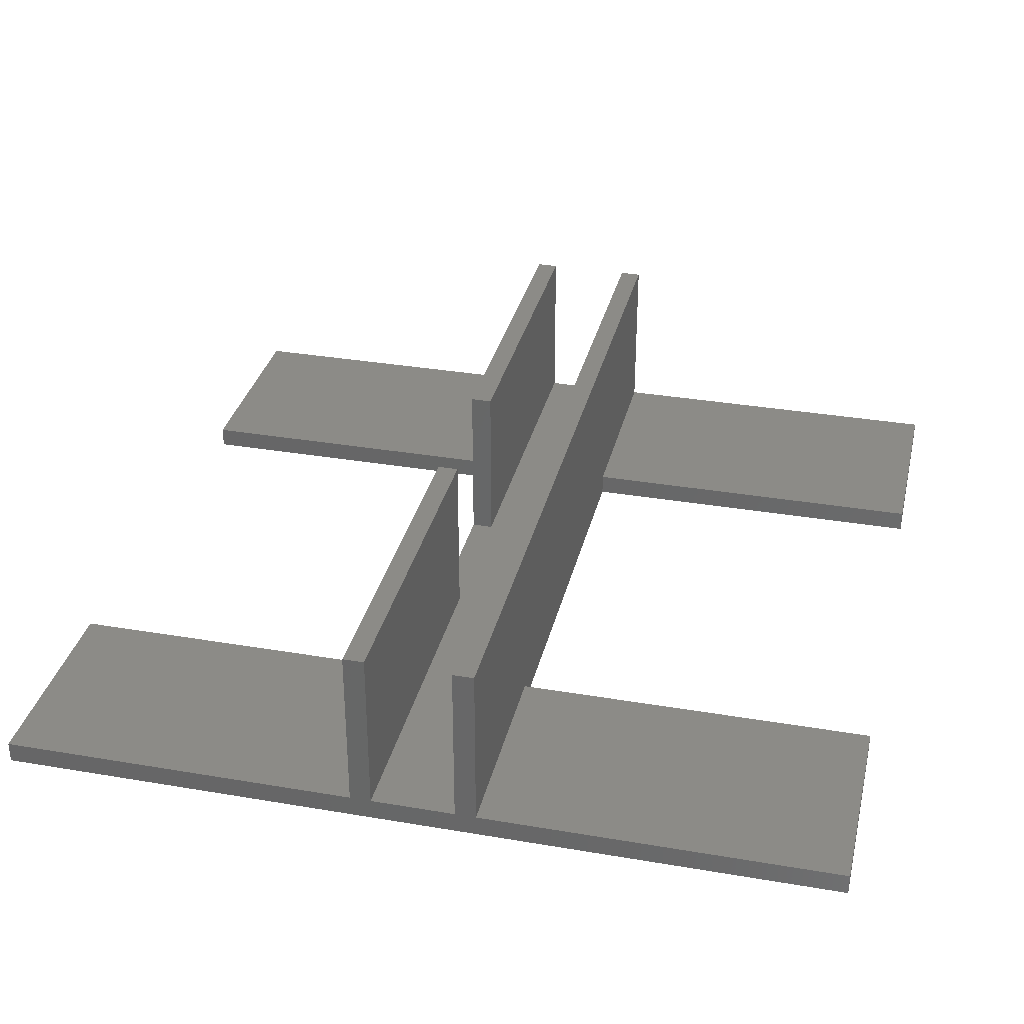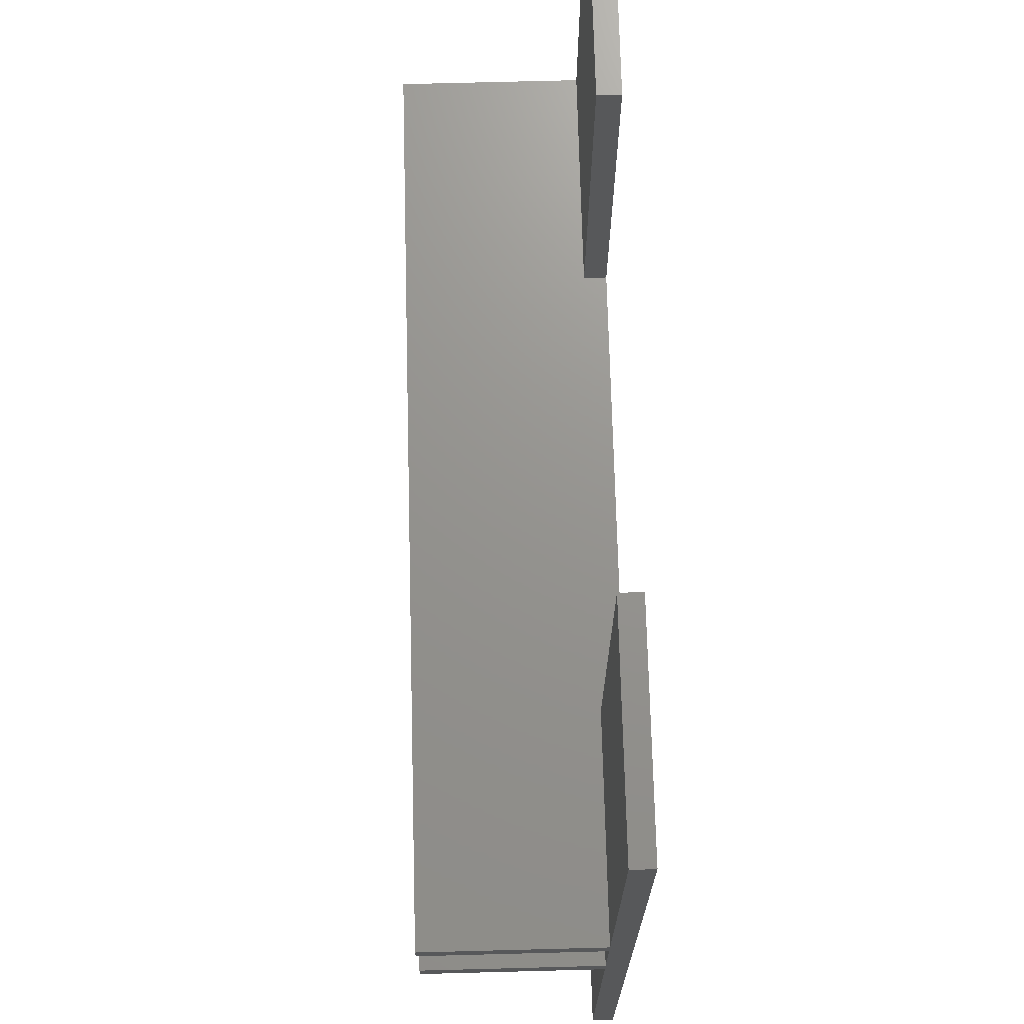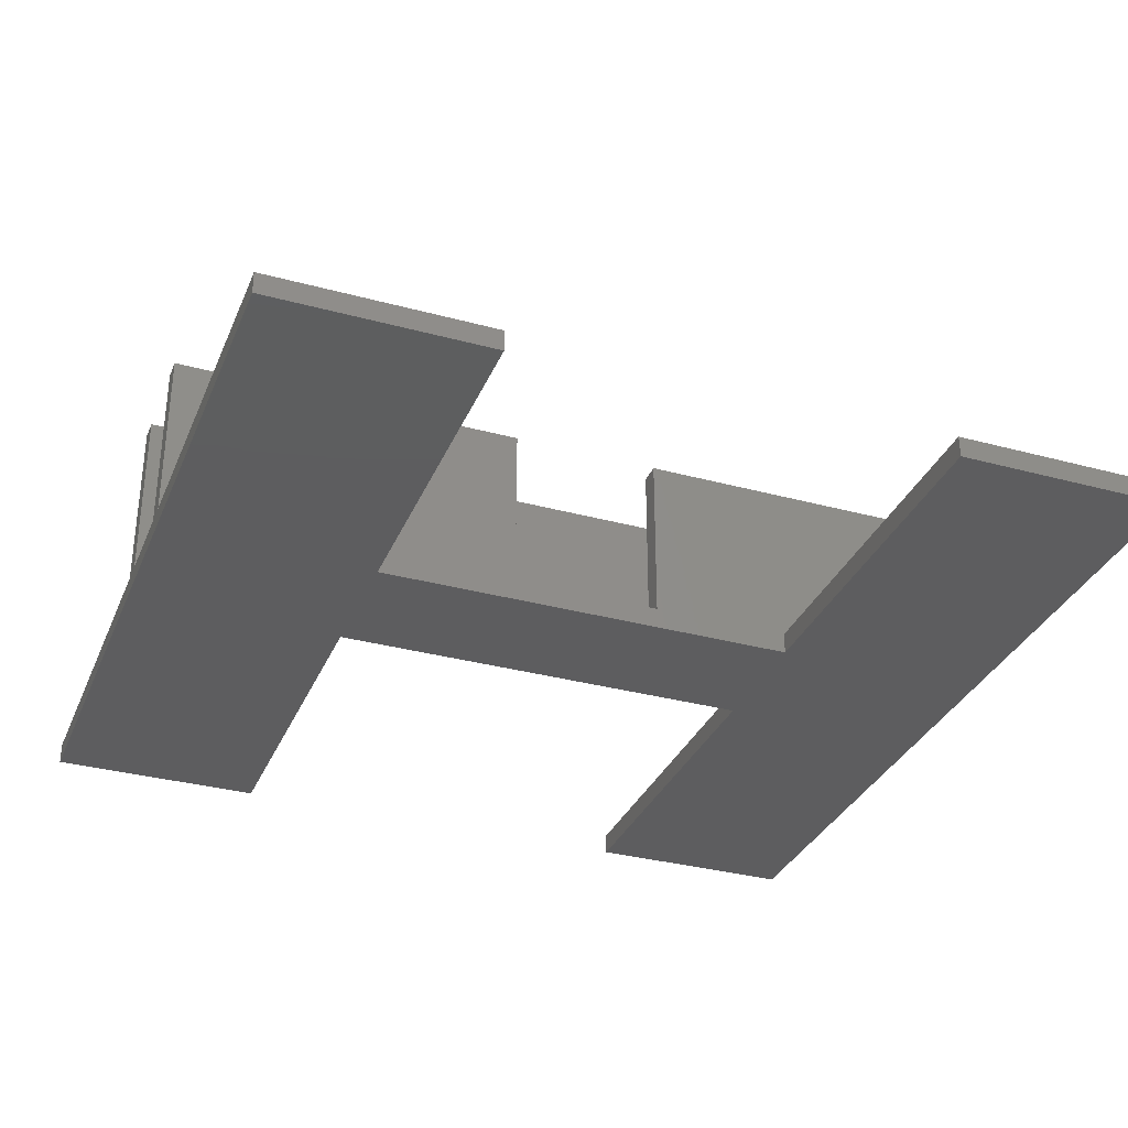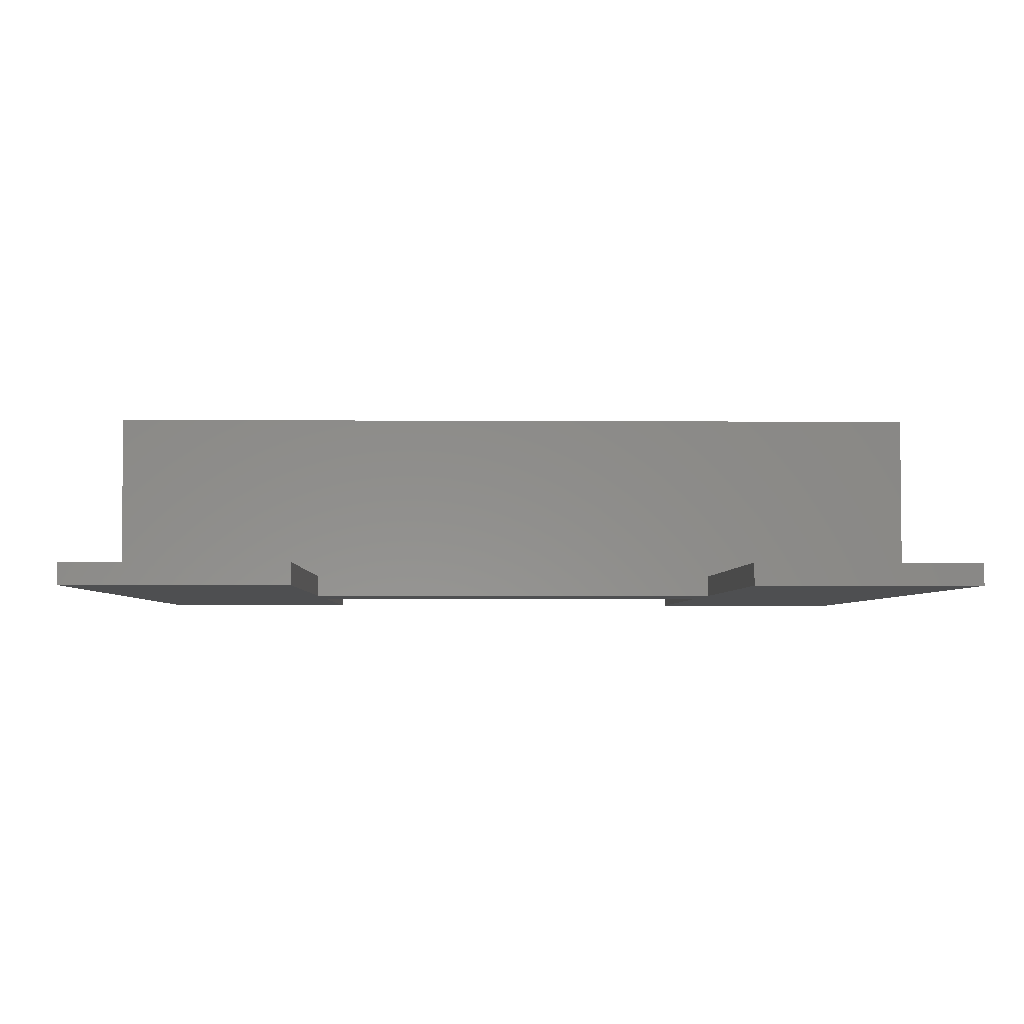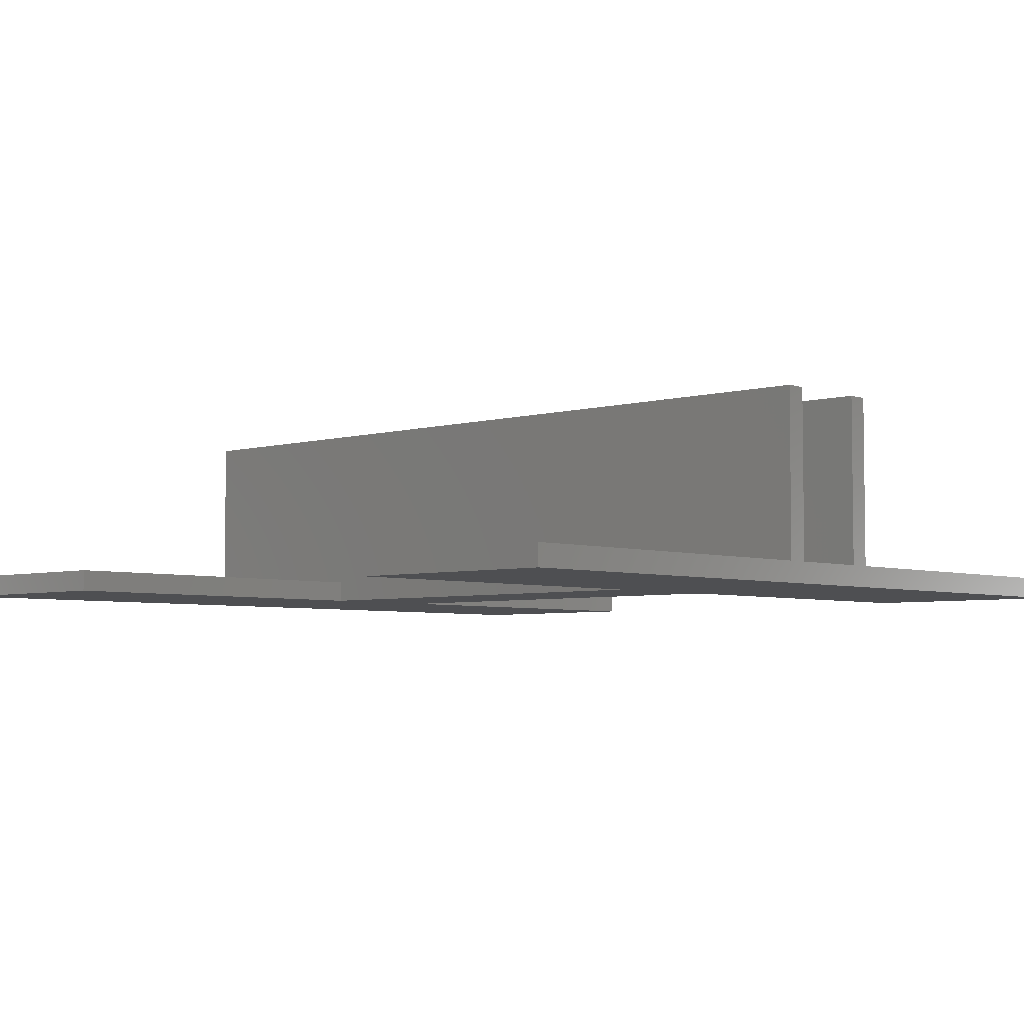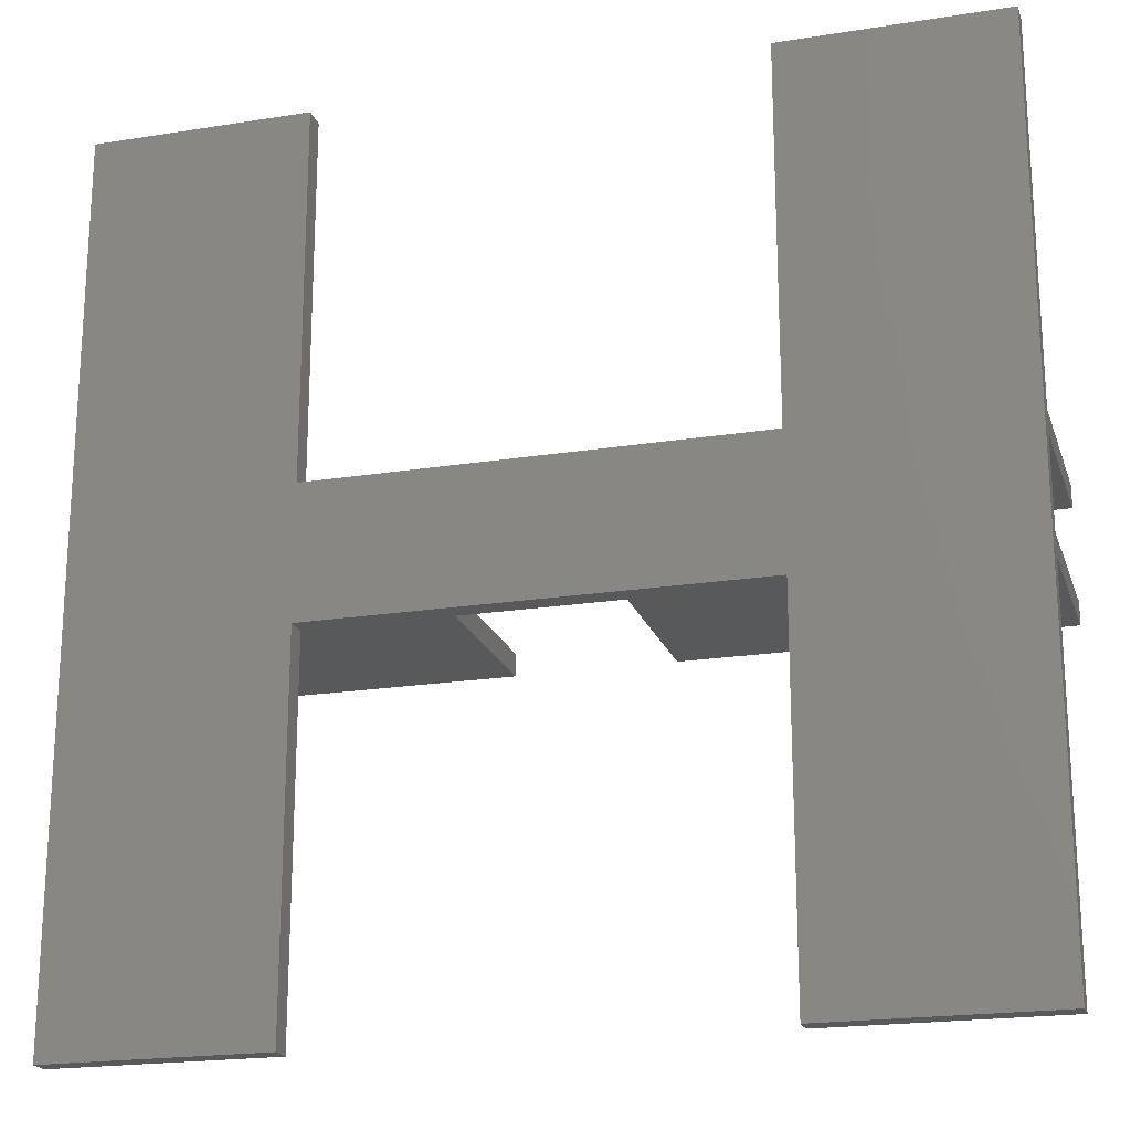
<metadata>
{"format":"stl","ext":"stl","renderer":"f3d","projection":"perspective","resolution":1024,"background":"white","views":[{"elev":33.1,"azim":103.2,"up":"+Z"},{"elev":71.1,"azim":88.5,"up":"+Y"},{"elev":-32.8,"azim":-20.6,"up":"+Z"},{"elev":-3.8,"azim":178.6,"up":"+Z"},{"elev":-4.7,"azim":-137.1,"up":"+Z"},{"elev":-20.3,"azim":-163.8,"up":"+Y"}]}
</metadata>
<code>
# stl→obj: 48 verts, 92 faces
v 0 40 0
v 0 23 1
v 0 40 1
v 0 22 1
v 0 23 9
v 0 18 1
v 0 17 1
v 0 18 9
v 0 0 0
v 0 0 1
v 0 22 9
v 0 17 9
v 40 22 1
v 23.5 18 1
v 40 18 1
v 16.5 18 1
v 23.5 17 1
v 16.5 17 1
v 10 0 1
v 10 17 1
v 30 17 1
v 40 0 1
v 40 17 1
v 30 0 1
v 30 40 1
v 40 23 1
v 40 40 1
v 30 23 1
v 10 23 1
v 10 40 1
v 40 18 9
v 40 17 9
v 40 23 9
v 40 22 9
v 40 40 0
v 40 0 0
v 30 40 0
v 10 40 0
v 10 17 0
v 10 0 0
v 10 23 0
v 30 23 0
v 30 17 0
v 30 0 0
v 23.5 17 9
v 16.5 17 9
v 16.5 18 9
v 23.5 18 9
f 1 2 3
f 2 4 5
f 1 4 2
f 1 6 4
f 6 7 8
f 9 6 1
f 6 9 7
f 7 9 10
f 5 4 11
f 8 7 12
f 13 14 15
f 14 16 17
f 13 16 14
f 4 16 13
f 16 4 6
f 17 16 18
f 7 19 20
f 19 7 10
f 21 22 23
f 22 21 24
f 25 26 27
f 26 25 28
f 3 29 30
f 29 3 2
f 31 32 15
f 33 34 26
f 26 35 27
f 13 26 34
f 13 35 26
f 15 35 13
f 23 15 32
f 36 15 23
f 36 23 22
f 15 36 35
f 35 25 27
f 25 35 37
f 38 3 30
f 3 38 1
f 9 39 40
f 39 9 41
f 1 41 9
f 41 1 38
f 39 42 43
f 42 39 41
f 43 36 44
f 36 43 35
f 42 35 43
f 35 42 37
f 9 19 10
f 19 9 40
f 44 22 24
f 22 44 36
f 19 39 20
f 39 19 40
f 44 21 43
f 21 44 24
f 21 45 17
f 45 21 32
f 32 21 23
f 20 12 7
f 12 20 46
f 20 18 46
f 39 18 20
f 18 39 17
f 43 17 39
f 17 43 21
f 29 38 30
f 38 29 41
f 42 25 37
f 25 42 28
f 42 29 28
f 29 42 41
f 28 33 26
f 33 28 5
f 29 5 28
f 5 29 2
f 8 46 47
f 46 8 12
f 48 32 31
f 32 48 45
f 5 34 33
f 34 5 11
f 16 8 47
f 8 16 6
f 15 48 31
f 48 15 14
f 4 34 11
f 34 4 13
f 46 16 47
f 16 46 18
f 17 48 14
f 48 17 45

</code>
